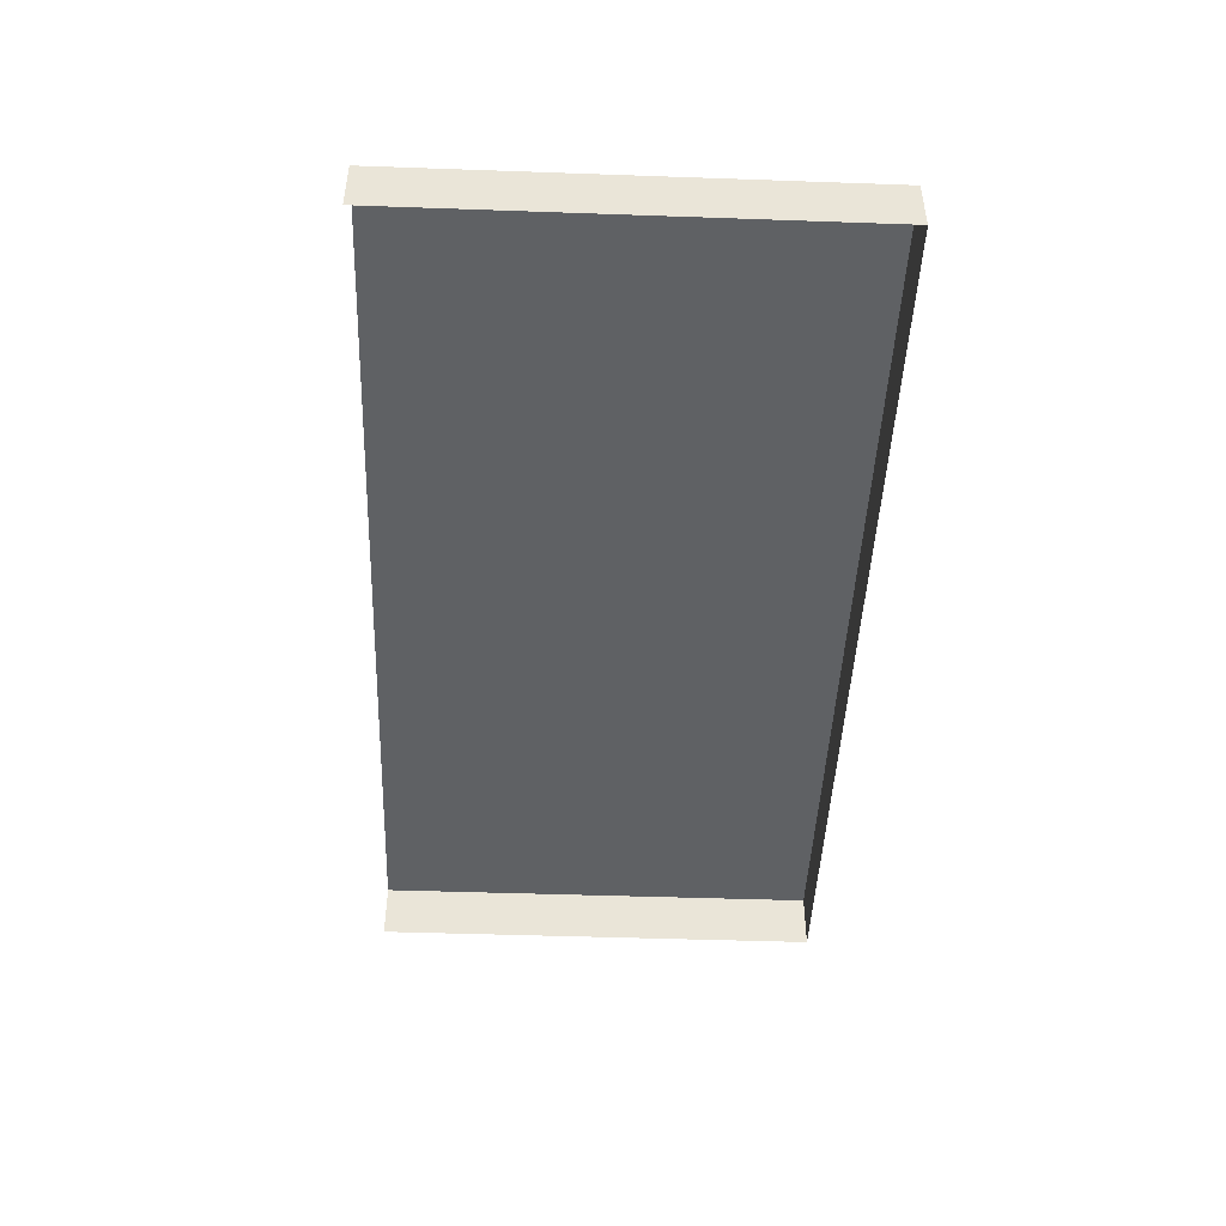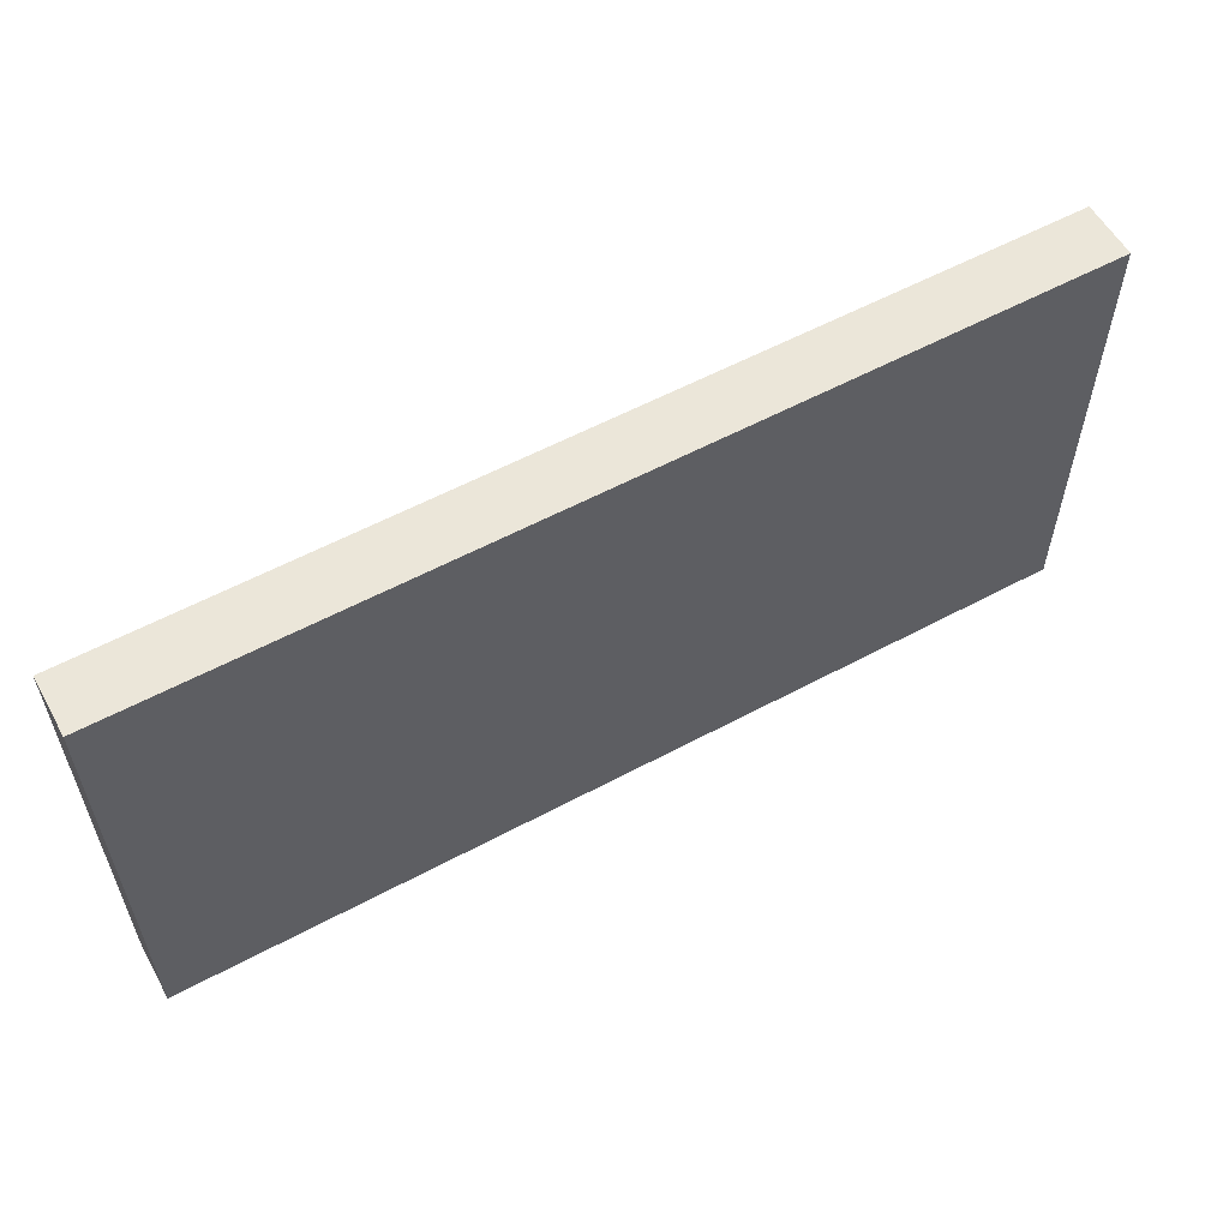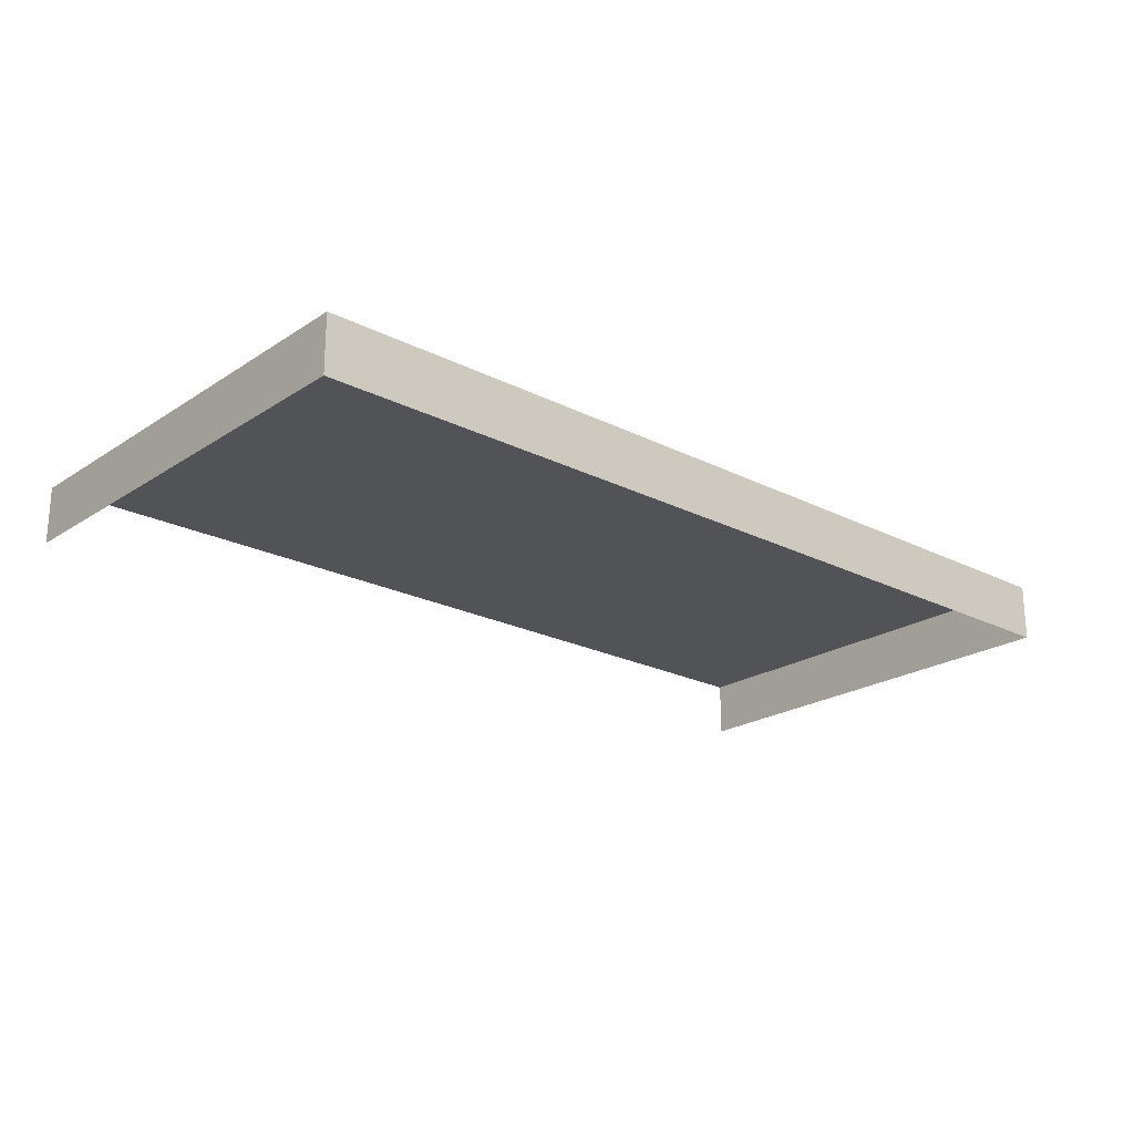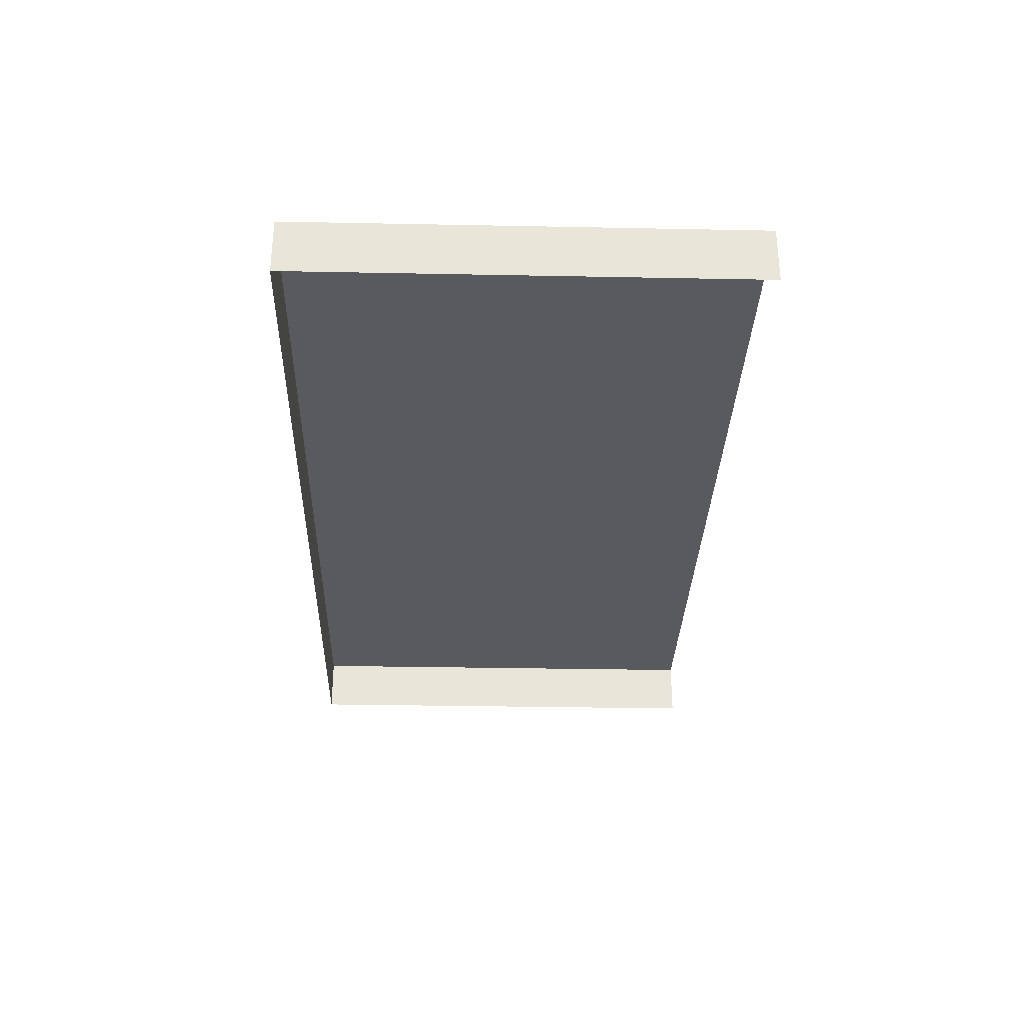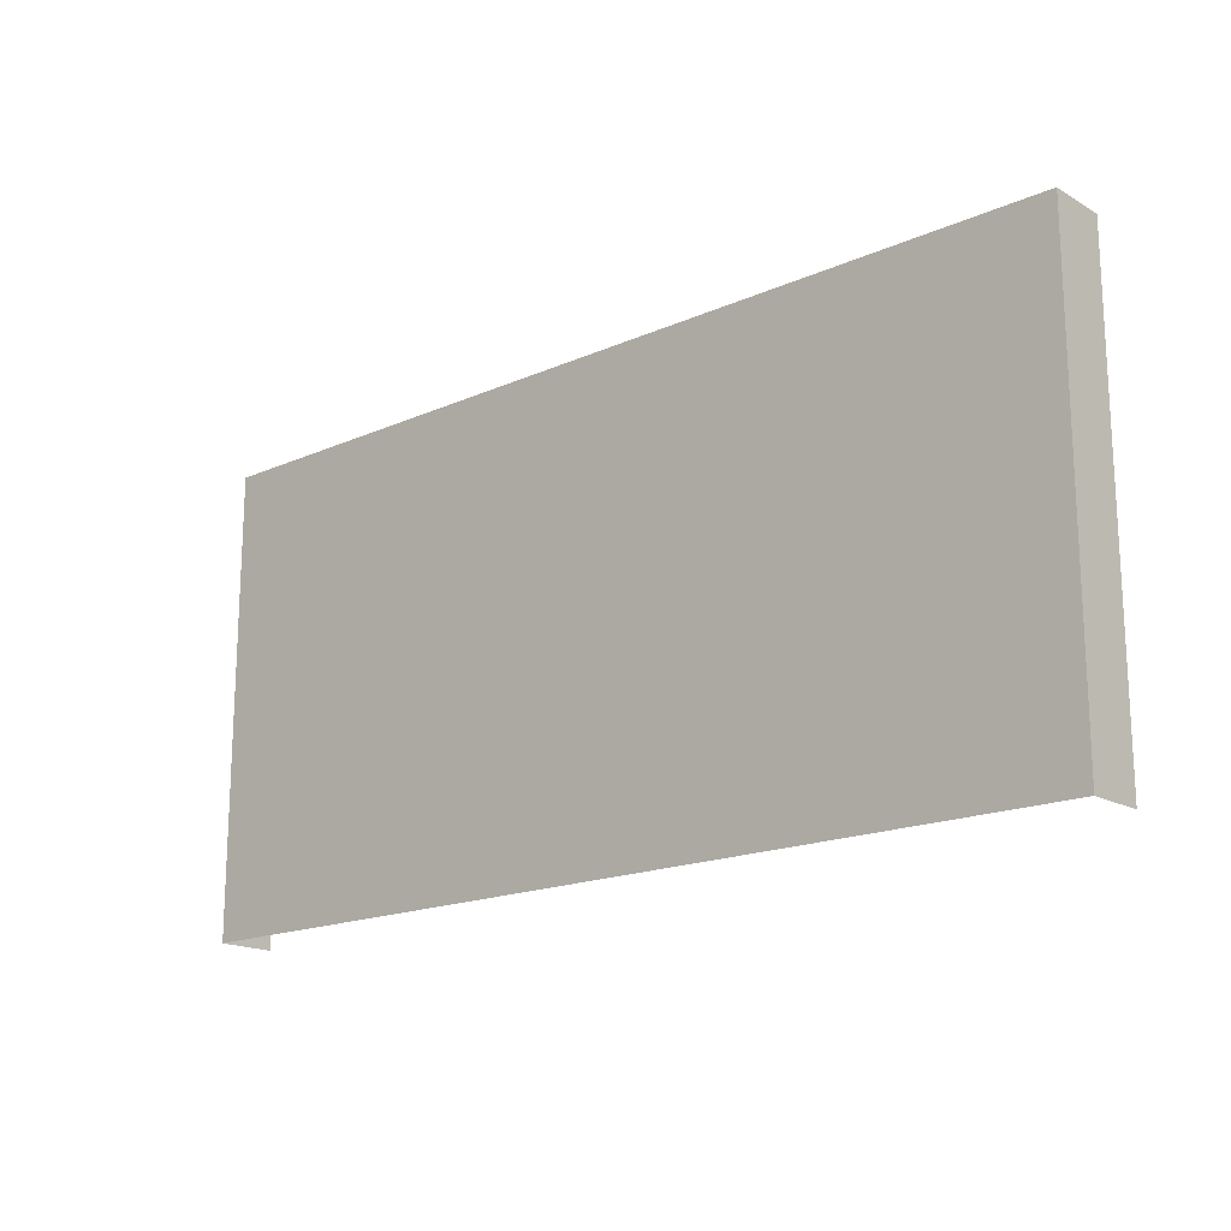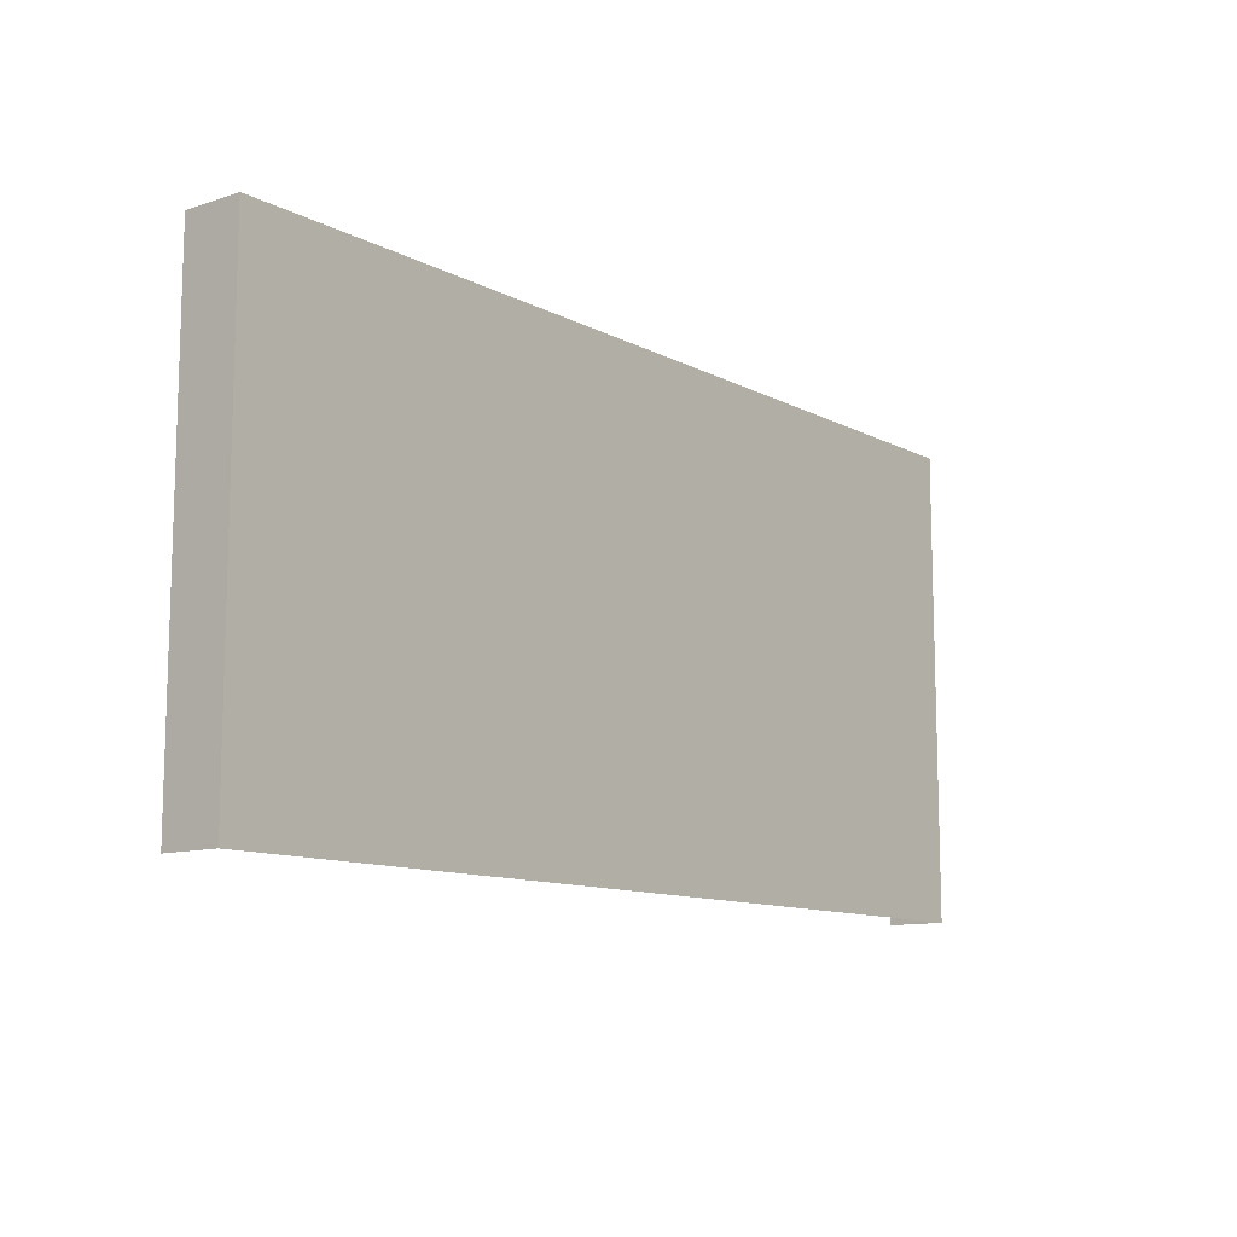
<metadata>
{"format":"obj","ext":"obj","renderer":"f3d","projection":"perspective","resolution":1024,"background":"white","views":[{"elev":-46.3,"azim":87.7,"up":"+Z"},{"elev":57.5,"azim":-29.1,"up":"+Y"},{"elev":-21.9,"azim":138.5,"up":"+Z"},{"elev":-31.1,"azim":-91.6,"up":"+Z"},{"elev":-17.3,"azim":41.4,"up":"+Y"},{"elev":-11.2,"azim":-51.3,"up":"+Y"}]}
</metadata>
<code>
g default
v 6.1e-05 0 0
v 256 0 0
v 6.1e-05 128 0
v 256 128 0
v 6.1e-05 128 -16
v 256 128 -16
v 6.1e-05 0 -16
v 256 0 -16
g nj_house_doubhorz_wall_span_01
f 1 2 4 3
f 3 4 6 5
f 2 8 6 4
f 7 1 3 5

</code>
